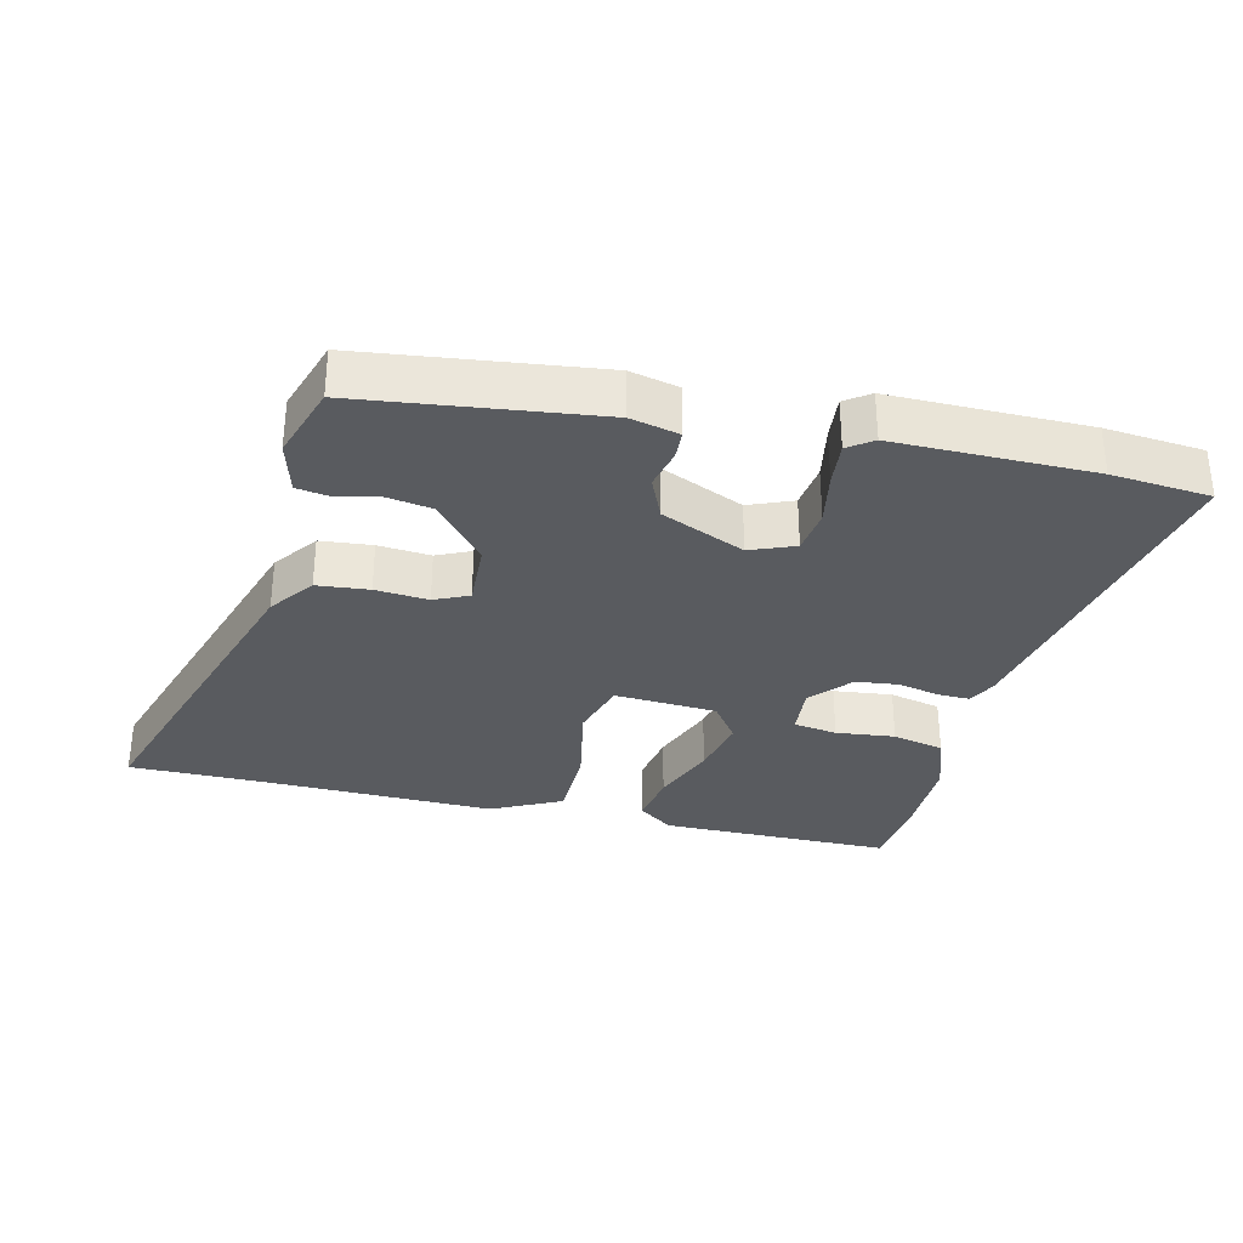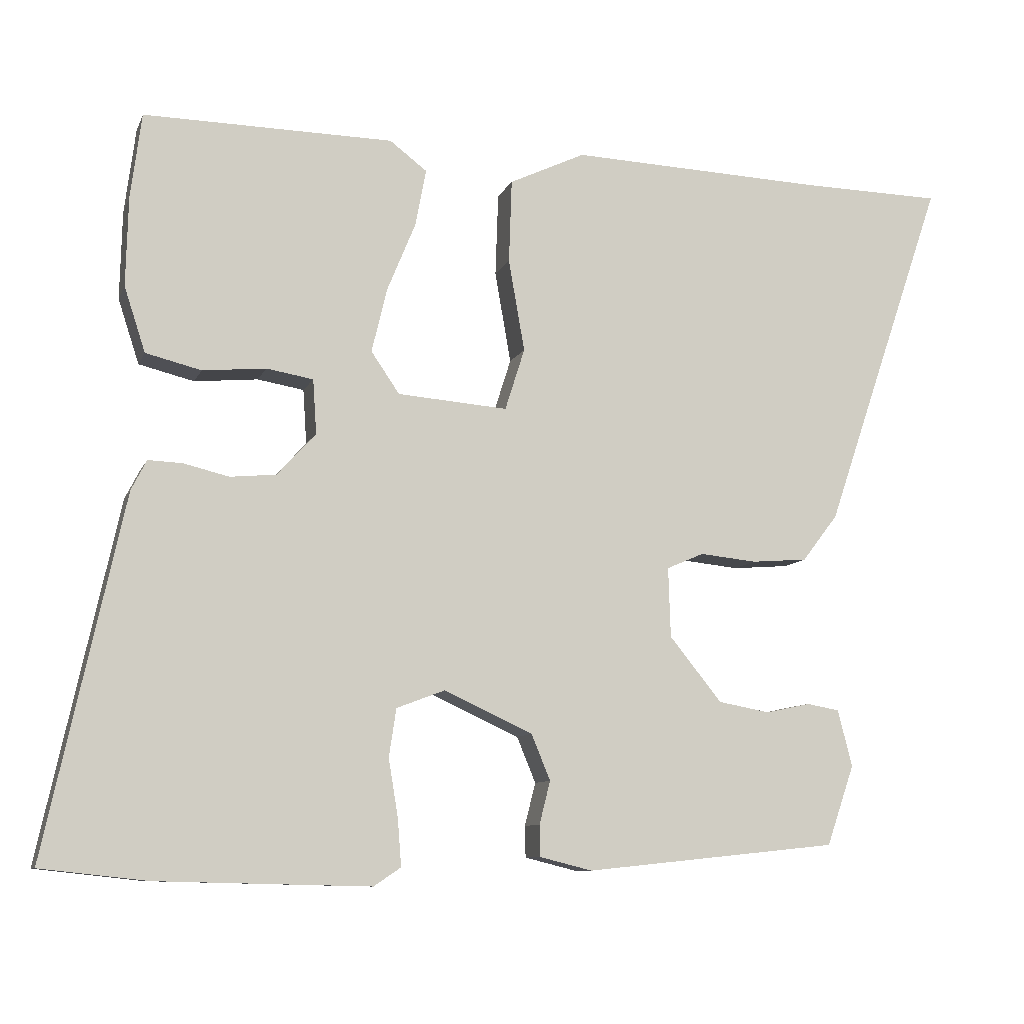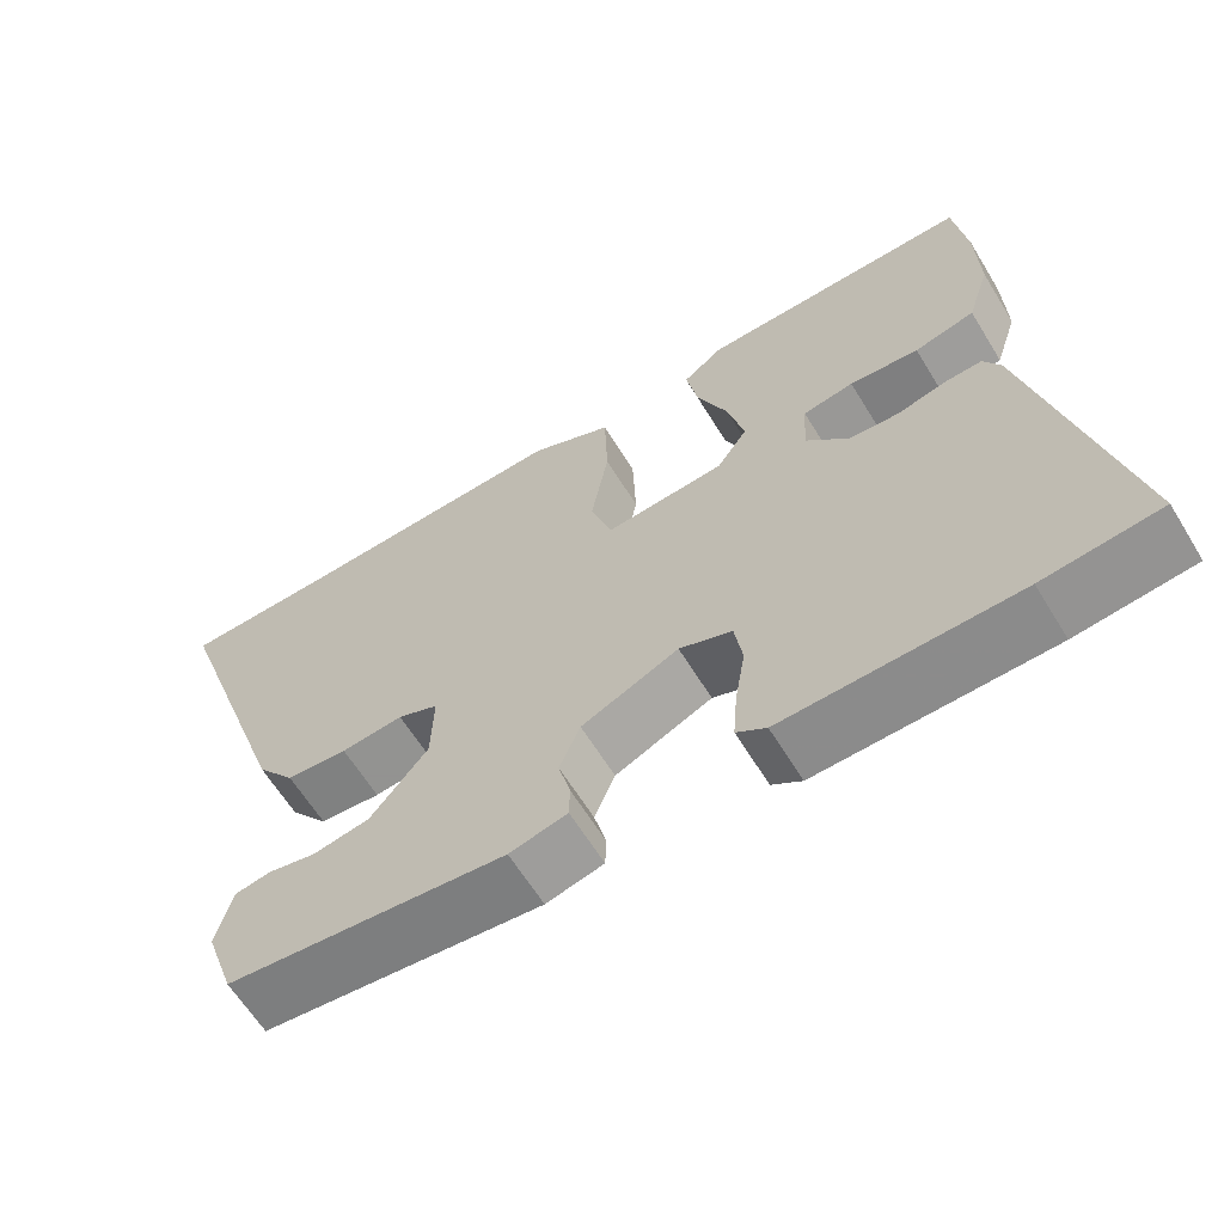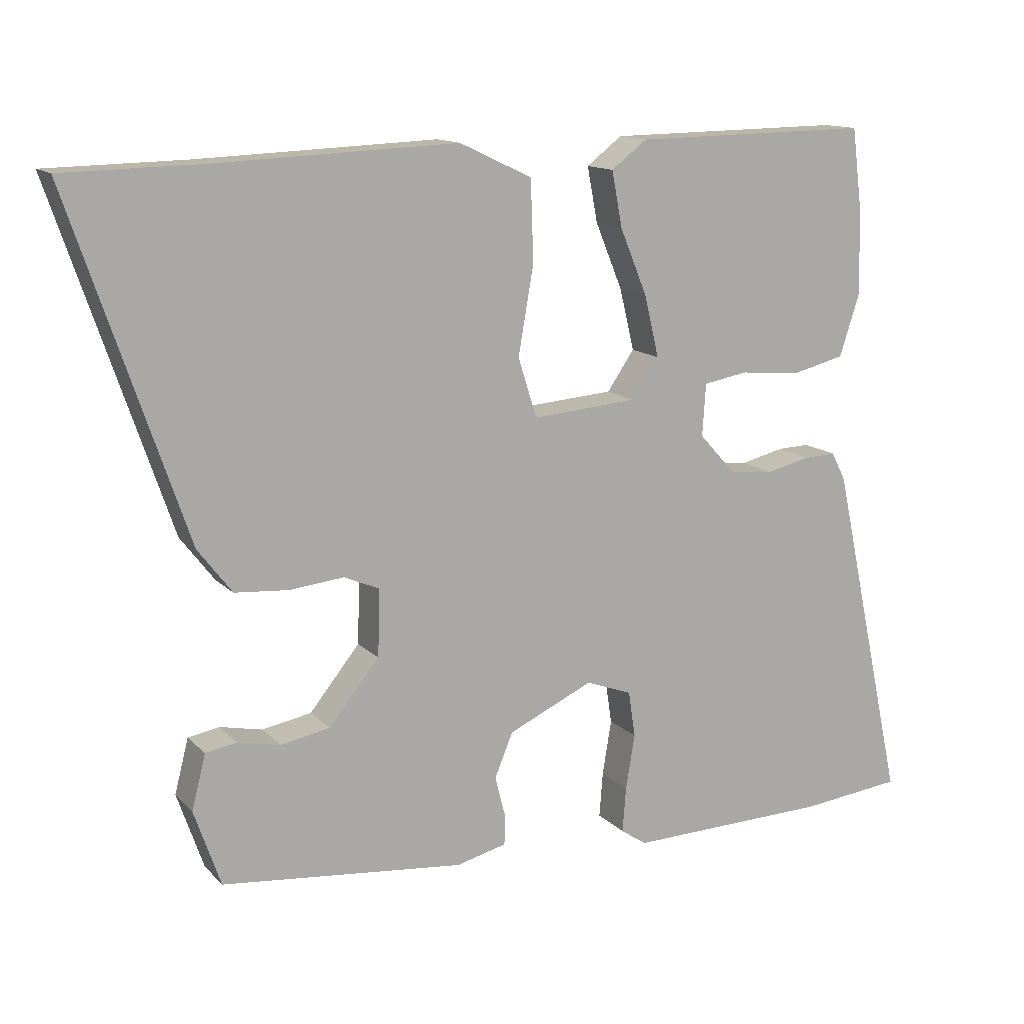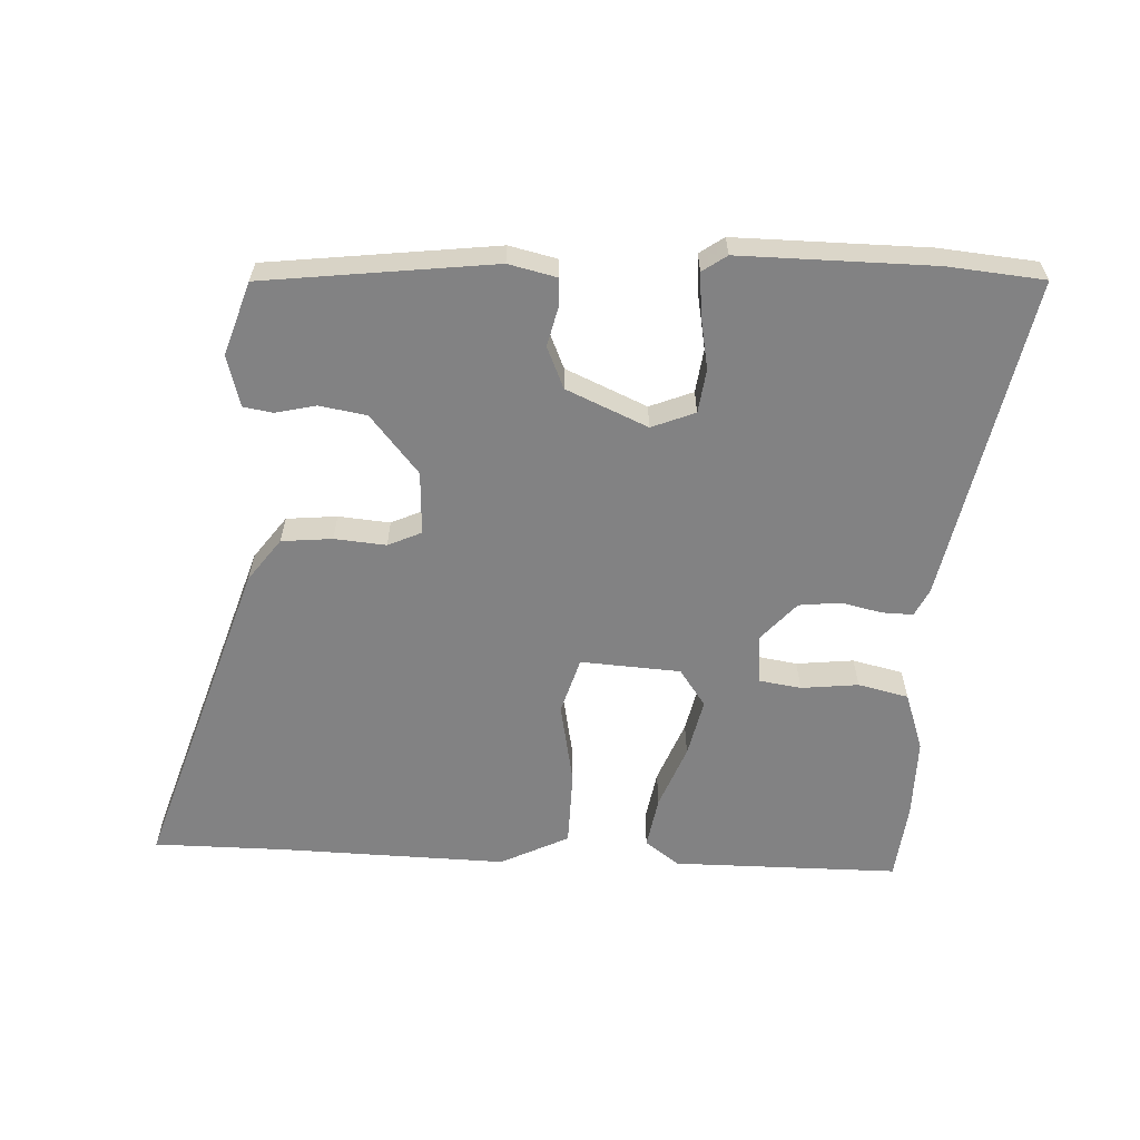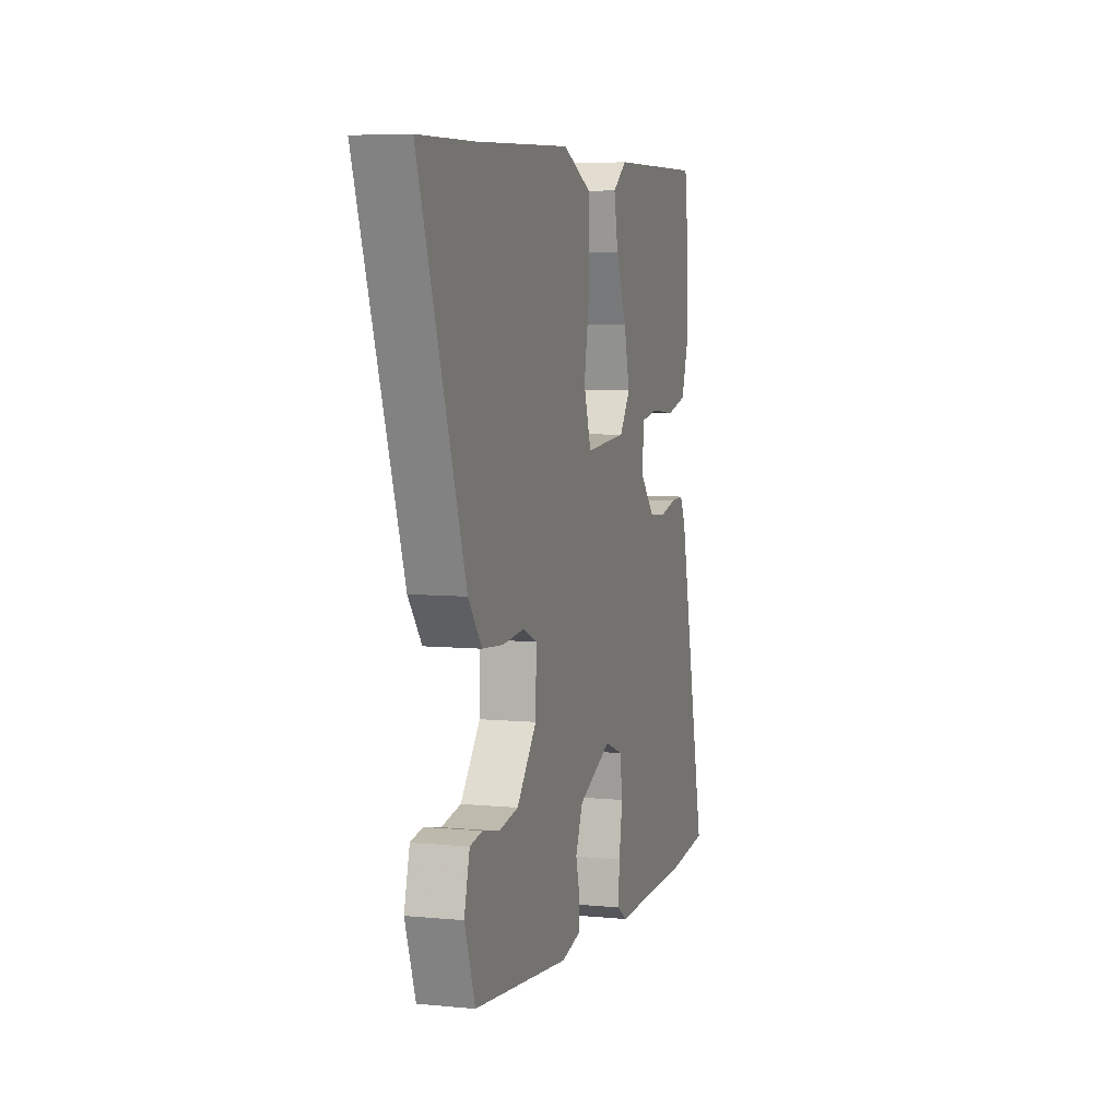
<metadata>
{"format":"obj","ext":"obj","renderer":"f3d","projection":"perspective","resolution":1024,"background":"white","views":[{"elev":-32.2,"azim":167.7,"up":"+Y"},{"elev":-9.2,"azim":-16.1,"up":"+Z"},{"elev":-63.1,"azim":-148.5,"up":"+Z"},{"elev":13.5,"azim":153.4,"up":"+Z"},{"elev":-60.8,"azim":178.3,"up":"+Y"},{"elev":6.1,"azim":106.4,"up":"+Z"}]}
</metadata>
<code>
v -0.462 0.07 -0.504
v -0.608 0.07 -0.488
v -0.501 0.07 0.002
v -0.48 0.07 0.043
v -0.433 0.07 0.041
v -0.371 0.07 0.026
v -0.308 0.07 0.032
v -0.255 0.07 0.09
v -0.26 0.07 0.165
v -0.324 0.07 0.176
v -0.411 0.07 0.168
v -0.487 0.07 0.187
v -0.516 0.07 0.276
v -0.513 0.07 0.398
v -0.498 0.07 0.515
v -0.156 0.07 0.51
v -0.105 0.07 0.471
v -0.12 0.07 0.392
v -0.159 0.07 0.297
v -0.18 0.07 0.209
v -0.141 0.07 0.152
v 0.01 0.07 0.14
v 0.037 0.07 0.225
v 0.015 0.07 0.351
v 0.019 0.07 0.466
v 0.123 0.07 0.515
v 0.467 0.07 0.501
v 0.667 0.07 0.497
v 0.501 0.07 0.011
v 0.452 0.07 -0.053
v 0.375 0.07 -0.059
v 0.297 0.07 -0.051
v 0.246 0.07 -0.073
v 0.249 0.07 -0.169
v 0.321 0.07 -0.258
v 0.392 0.07 -0.271
v 0.453 0.07 -0.258
v 0.498 0.07 -0.266
v 0.518 0.07 -0.344
v 0.48 0.07 -0.454
v 0.131 0.07 -0.49
v 0.059 0.07 -0.472
v 0.058 0.07 -0.429
v 0.073 0.07 -0.37
v 0.047 0.07 -0.307
v -0.075 0.07 -0.251
v -0.141 0.07 -0.276
v -0.151 0.07 -0.342
v -0.138 0.07 -0.421
v -0.133 0.07 -0.486
v -0.17 0.07 -0.511
v -0.462 0 -0.504
v -0.608 0 -0.488
v -0.501 0 0.002
v -0.48 0 0.043
v -0.433 0 0.041
v -0.371 0 0.026
v -0.308 0 0.032
v -0.255 0 0.09
v -0.26 0 0.165
v -0.324 0 0.176
v -0.411 0 0.168
v -0.487 0 0.187
v -0.516 0 0.276
v -0.513 0 0.398
v -0.498 0 0.515
v -0.156 0 0.51
v -0.105 0 0.471
v -0.12 0 0.392
v -0.159 0 0.297
v -0.18 0 0.209
v -0.141 0 0.152
v 0.01 0 0.14
v 0.037 0 0.225
v 0.015 0 0.351
v 0.019 0 0.466
v 0.123 0 0.515
v 0.467 0 0.501
v 0.667 0 0.497
v 0.501 0 0.011
v 0.452 0 -0.053
v 0.375 0 -0.059
v 0.297 0 -0.051
v 0.246 0 -0.073
v 0.249 0 -0.169
v 0.321 0 -0.258
v 0.392 0 -0.271
v 0.453 0 -0.258
v 0.498 0 -0.266
v 0.518 0 -0.344
v 0.48 0 -0.454
v 0.131 0 -0.49
v 0.059 0 -0.472
v 0.058 0 -0.429
v 0.073 0 -0.37
v 0.047 0 -0.307
v -0.075 0 -0.251
v -0.141 0 -0.276
v -0.151 0 -0.342
v -0.138 0 -0.421
v -0.133 0 -0.486
v -0.17 0 -0.511
f 48 49 50 51
f 48 51 1 2
f 47 48 2 3
f 46 47 3 4
f 45 46 4 5
f 41 42 43 44
f 41 44 45
f 40 41 45
f 36 37 38 39
f 35 36 39 40
f 29 30 31 32
f 27 28 29 32
f 27 32 33
f 26 27 33
f 23 24 25 26
f 23 26 33 34
f 16 17 18 19
f 16 19 20
f 15 16 20
f 14 15 20 21
f 10 11 12 13
f 9 10 13 14
f 40 45 5 6
f 35 40 6 7
f 34 35 7 8
f 22 23 34
f 21 22 34 8
f 9 14 21
f 8 9 21
f 102 101 100 99
f 53 52 102 99
f 54 53 99 98
f 55 54 98 97
f 56 55 97 96
f 95 94 93 92
f 96 95 92
f 96 92 91
f 90 89 88 87
f 91 90 87 86
f 83 82 81 80
f 83 80 79 78
f 84 83 78
f 84 78 77
f 77 76 75 74
f 85 84 77 74
f 70 69 68 67
f 71 70 67
f 71 67 66
f 72 71 66 65
f 64 63 62 61
f 65 64 61 60
f 57 56 96 91
f 58 57 91 86
f 59 58 86 85
f 85 74 73
f 59 85 73 72
f 72 65 60
f 72 60 59
f 1 52 53 2
f 2 53 54 3
f 3 54 55 4
f 4 55 56 5
f 5 56 57 6
f 6 57 58 7
f 7 58 59 8
f 8 59 60 9
f 9 60 61 10
f 10 61 62 11
f 11 62 63 12
f 12 63 64 13
f 13 64 65 14
f 14 65 66 15
f 15 66 67 16
f 16 67 68 17
f 17 68 69 18
f 18 69 70 19
f 19 70 71 20
f 20 71 72 21
f 21 72 73 22
f 22 73 74 23
f 23 74 75 24
f 24 75 76 25
f 25 76 77 26
f 26 77 78 27
f 27 78 79 28
f 28 79 80 29
f 29 80 81 30
f 30 81 82 31
f 31 82 83 32
f 32 83 84 33
f 33 84 85 34
f 34 85 86 35
f 35 86 87 36
f 36 87 88 37
f 37 88 89 38
f 38 89 90 39
f 39 90 91 40
f 40 91 92 41
f 41 92 93 42
f 42 93 94 43
f 43 94 95 44
f 44 95 96 45
f 45 96 97 46
f 46 97 98 47
f 47 98 99 48
f 48 99 100 49
f 49 100 101 50
f 50 101 102 51
f 51 102 52 1

</code>
